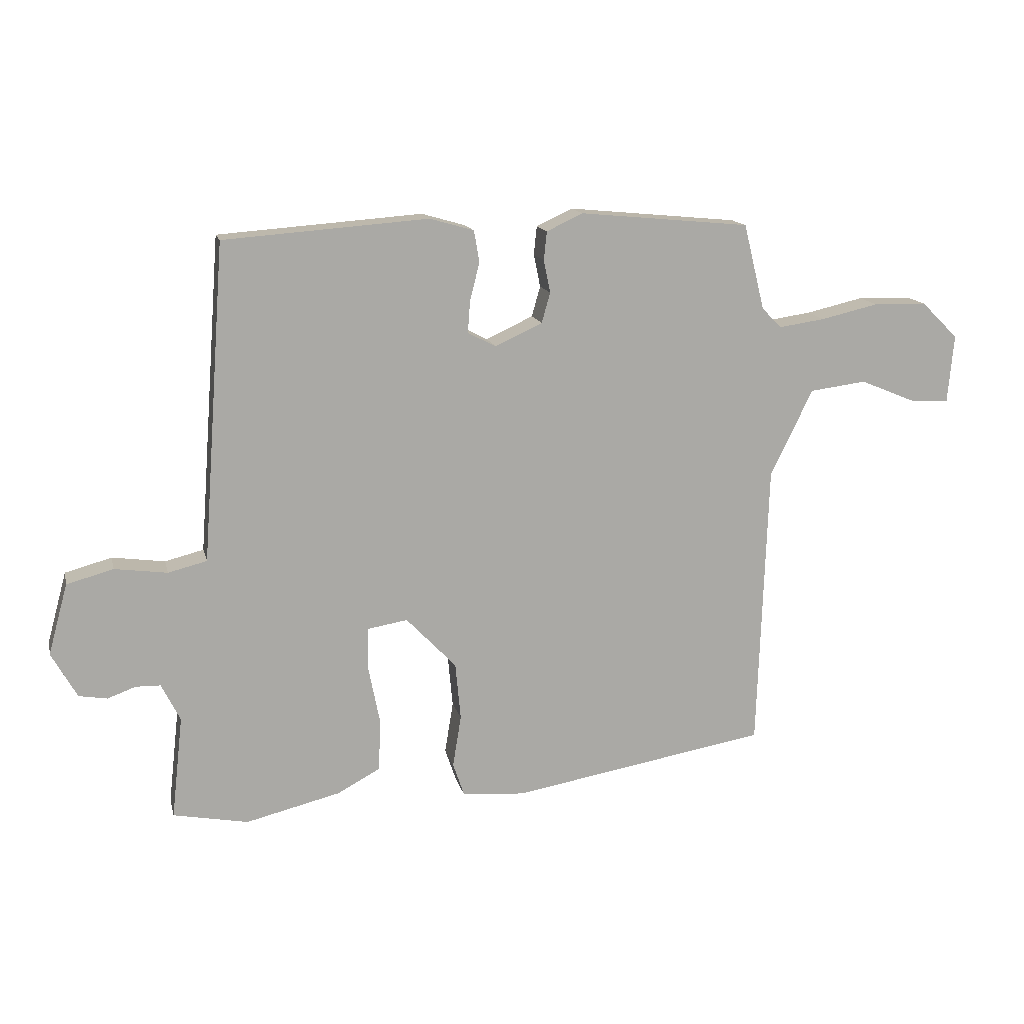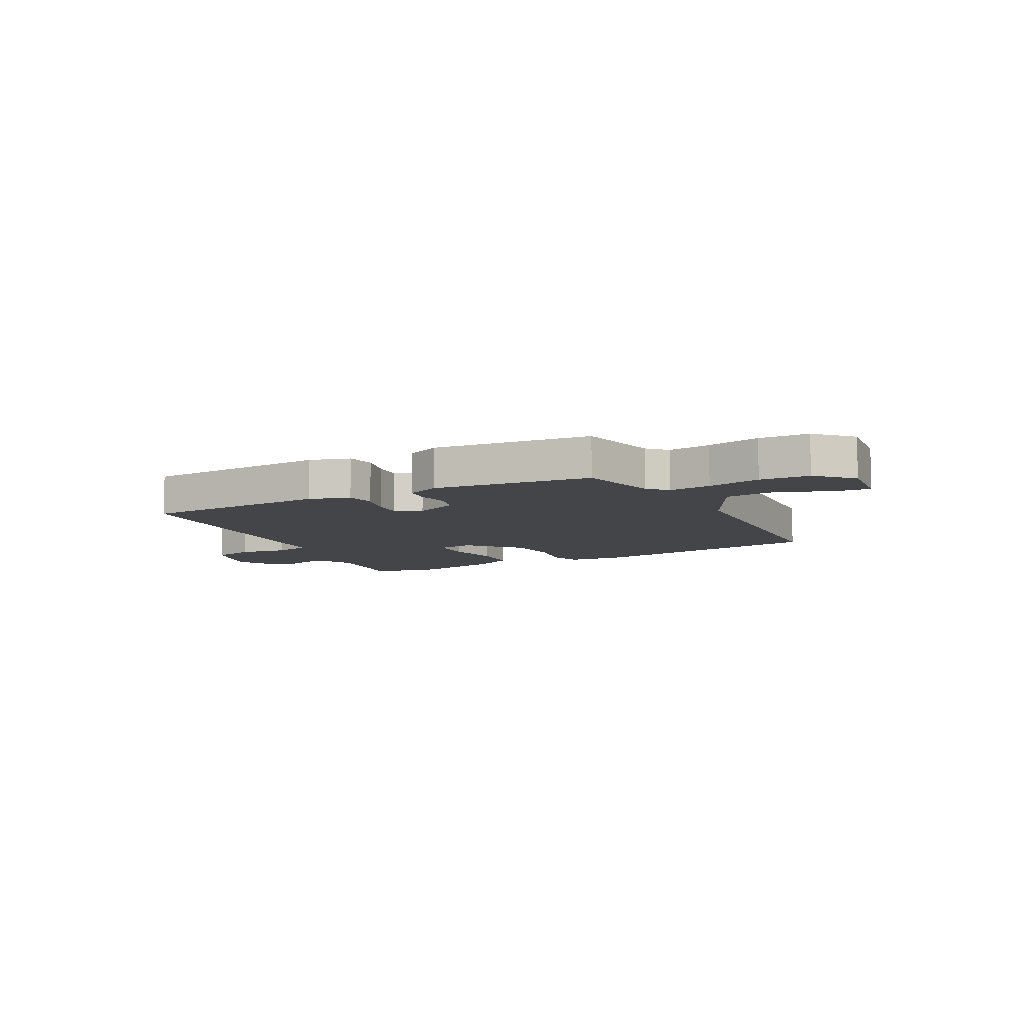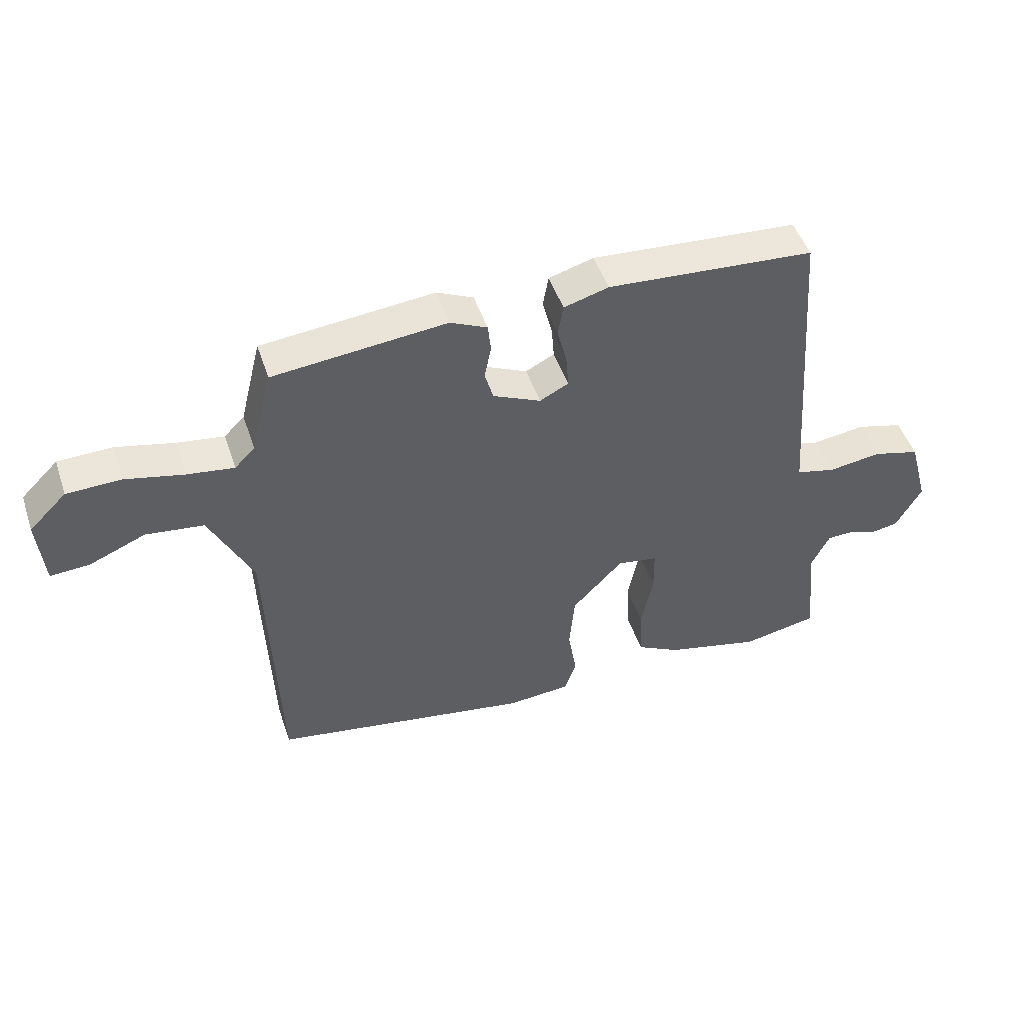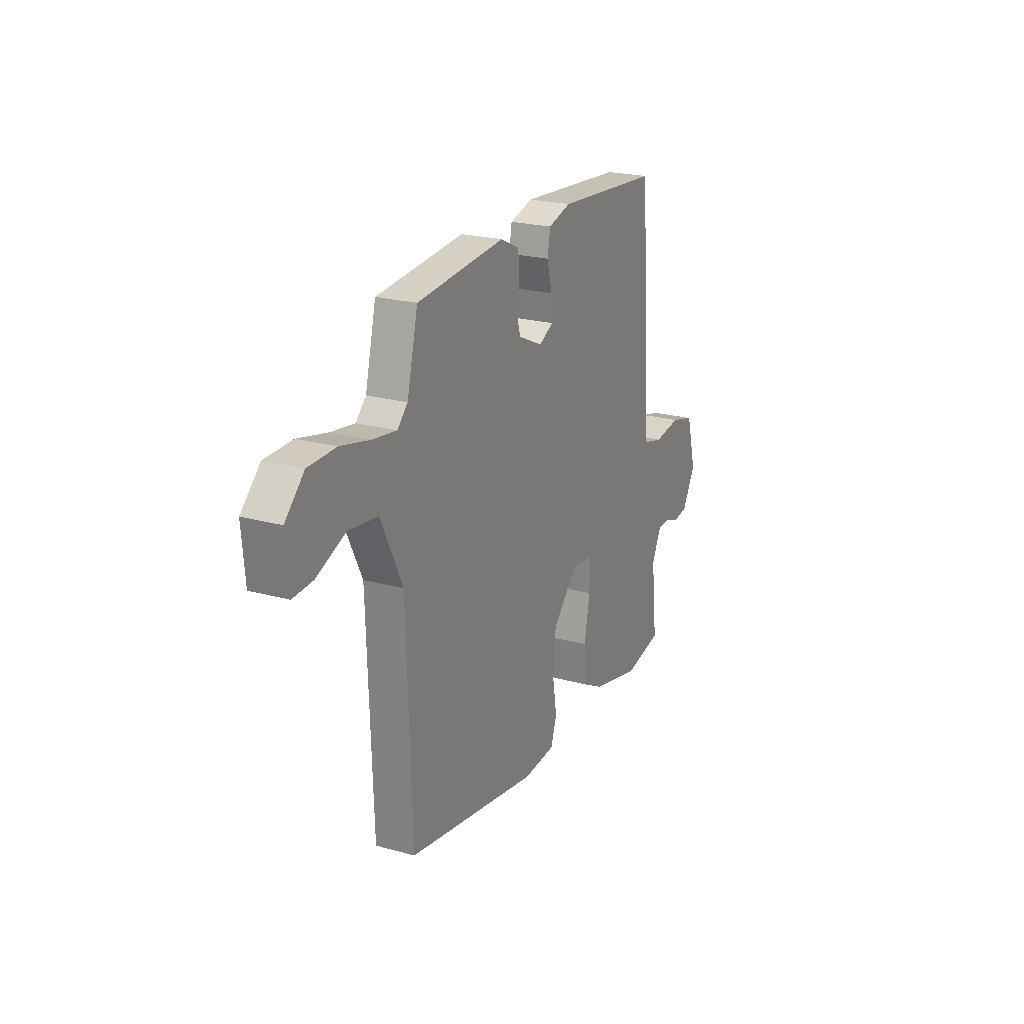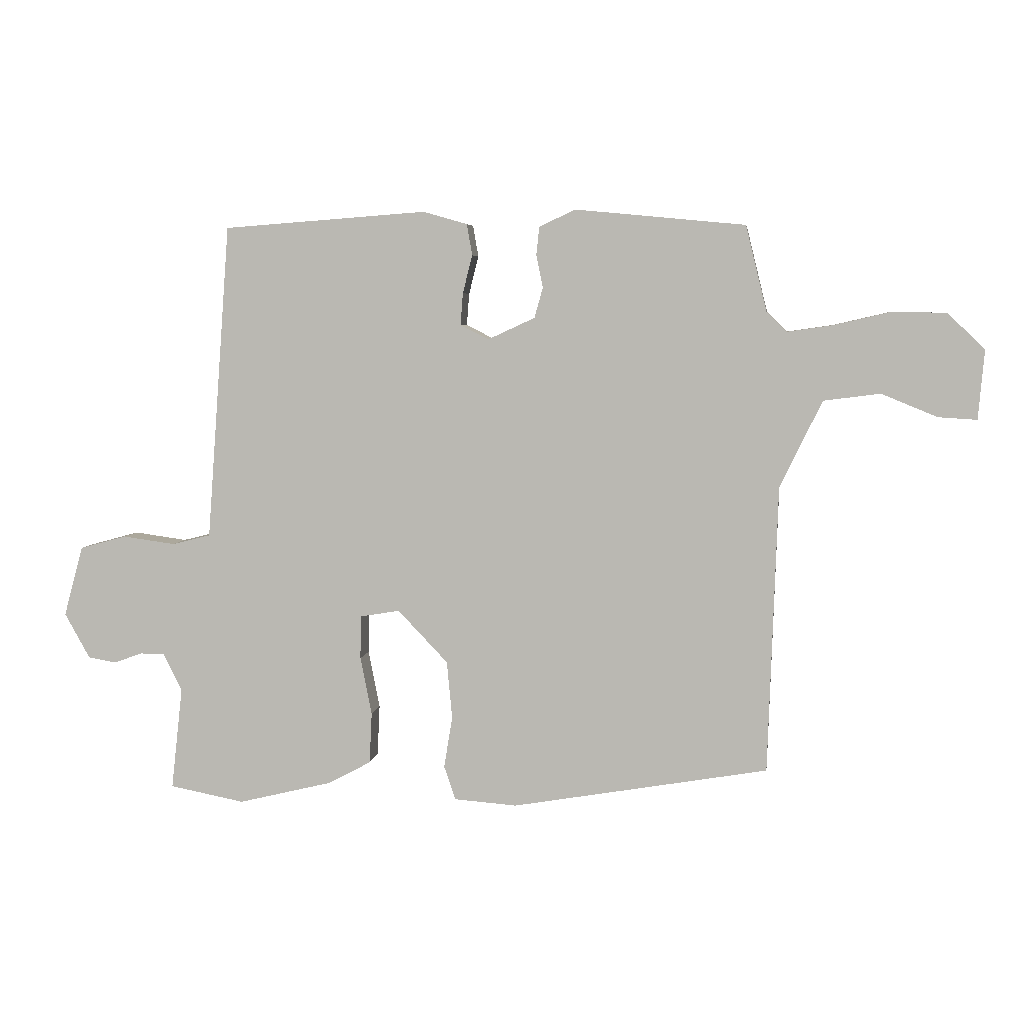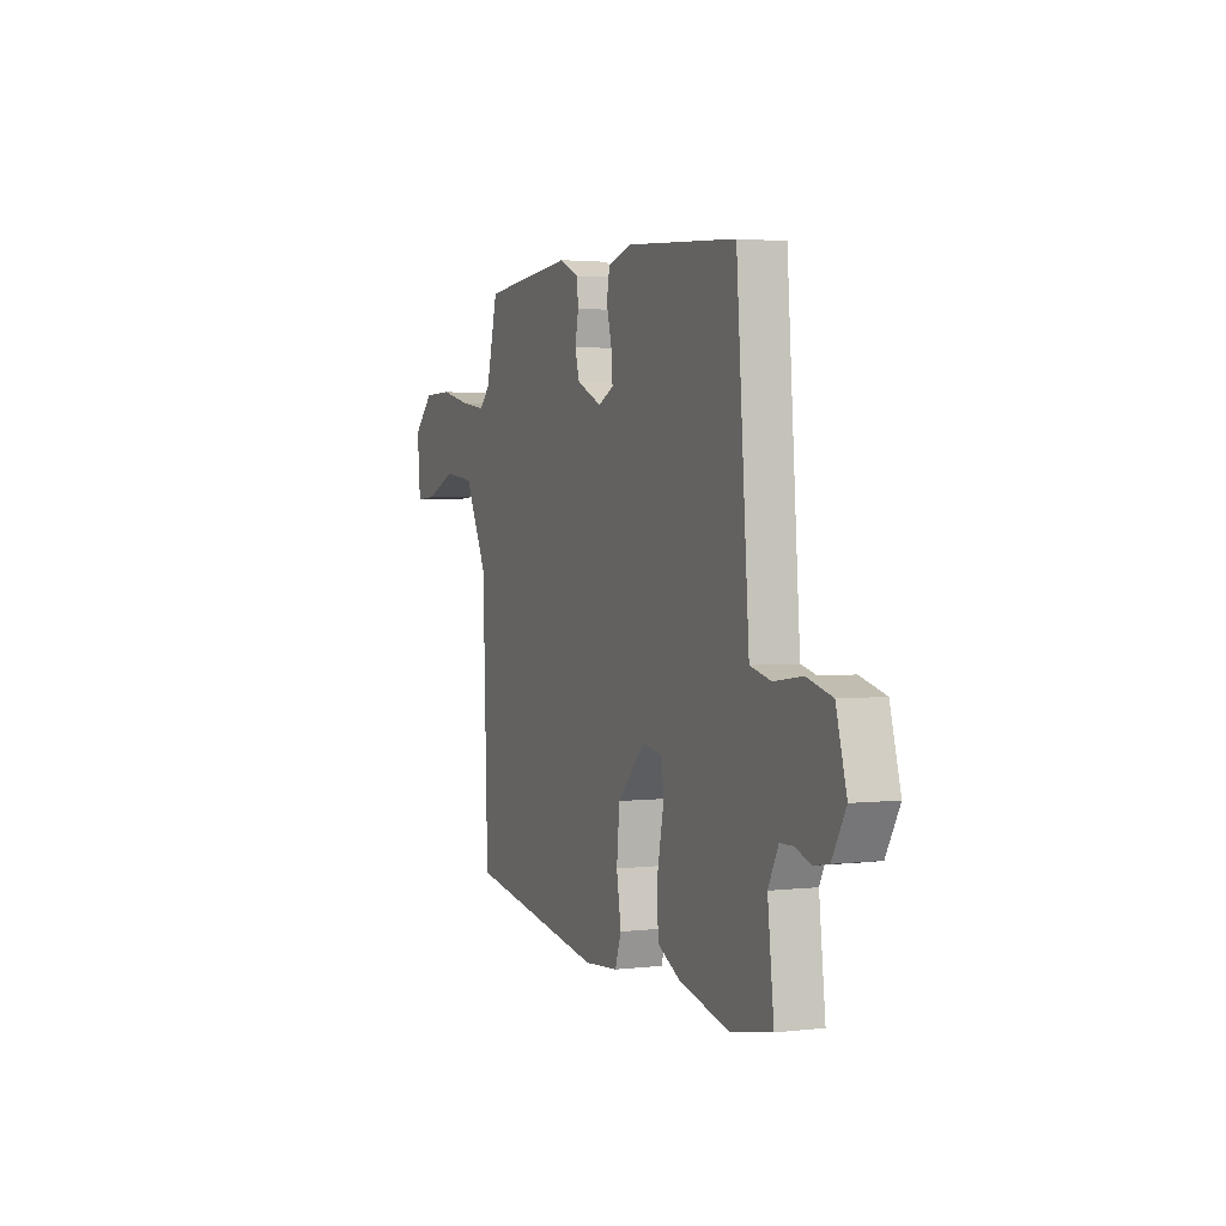
<metadata>
{"format":"obj","ext":"obj","renderer":"f3d","projection":"perspective","resolution":1024,"background":"white","views":[{"elev":14.6,"azim":-13.0,"up":"+Z"},{"elev":-8.6,"azim":27.0,"up":"+Y"},{"elev":48.7,"azim":161.6,"up":"+Z"},{"elev":22.4,"azim":115.6,"up":"+Z"},{"elev":5.2,"azim":7.6,"up":"+Z"},{"elev":2.4,"azim":-112.5,"up":"+Z"}]}
</metadata>
<code>
v 0.439 0.07 0.475
v 0.474 0.07 0.333
v 0.507 0.07 0.3
v 0.583 0.07 0.311
v 0.678 0.07 0.333
v 0.767 0.07 0.331
v 0.828 0.07 0.271
v 0.818 0.07 0.157
v 0.754 0.07 0.161
v 0.662 0.07 0.199
v 0.568 0.07 0.187
v 0.498 0.07 0.043
v 0.482 0.07 -0.434
v 0.057 0.07 -0.507
v -0.047 0.07 -0.499
v -0.066 0.07 -0.443
v -0.052 0.07 -0.357
v -0.061 0.07 -0.262
v -0.144 0.07 -0.175
v -0.21 0.07 -0.186
v -0.211 0.07 -0.258
v -0.192 0.07 -0.354
v -0.196 0.07 -0.439
v -0.267 0.07 -0.477
v -0.423 0.07 -0.515
v -0.547 0.07 -0.491
v -0.528 0.07 -0.321
v -0.559 0.07 -0.259
v -0.6 0.07 -0.258
v -0.646 0.07 -0.275
v -0.693 0.07 -0.267
v -0.735 0.07 -0.192
v -0.703 0.07 -0.075
v -0.626 0.07 -0.054
v -0.539 0.07 -0.066
v -0.475 0.07 -0.05
v -0.467 0.07 0.057
v -0.436 0.07 0.475
v -0.098 0.07 0.5
v -0.025 0.07 0.479
v -0.016 0.07 0.427
v -0.032 0.07 0.364
v -0.036 0.07 0.311
v 0.011 0.07 0.287
v 0.089 0.07 0.323
v 0.103 0.07 0.373
v 0.092 0.07 0.427
v 0.097 0.07 0.474
v 0.157 0.07 0.502
v 0.439 0 0.475
v 0.474 0 0.333
v 0.507 0 0.3
v 0.583 0 0.311
v 0.678 0 0.333
v 0.767 0 0.331
v 0.828 0 0.271
v 0.818 0 0.157
v 0.754 0 0.161
v 0.662 0 0.199
v 0.568 0 0.187
v 0.498 0 0.043
v 0.482 0 -0.434
v 0.057 0 -0.507
v -0.047 0 -0.499
v -0.066 0 -0.443
v -0.052 0 -0.357
v -0.061 0 -0.262
v -0.144 0 -0.175
v -0.21 0 -0.186
v -0.211 0 -0.258
v -0.192 0 -0.354
v -0.196 0 -0.439
v -0.267 0 -0.477
v -0.423 0 -0.515
v -0.547 0 -0.491
v -0.528 0 -0.321
v -0.559 0 -0.259
v -0.6 0 -0.258
v -0.646 0 -0.275
v -0.693 0 -0.267
v -0.735 0 -0.192
v -0.703 0 -0.075
v -0.626 0 -0.054
v -0.539 0 -0.066
v -0.475 0 -0.05
v -0.467 0 0.057
v -0.436 0 0.475
v -0.098 0 0.5
v -0.025 0 0.479
v -0.016 0 0.427
v -0.032 0 0.364
v -0.036 0 0.311
v 0.011 0 0.287
v 0.089 0 0.323
v 0.103 0 0.373
v 0.092 0 0.427
v 0.097 0 0.474
v 0.157 0 0.502
f 46 47 48 49
f 45 46 49 1
f 44 45 1 2
f 39 40 41 42
f 37 38 39 42
f 36 37 42 43
f 32 33 34 35
f 32 35 36
f 29 30 31 32
f 28 29 32 36
f 27 28 36 43
f 21 22 23 24
f 20 21 24 25
f 14 15 16 17
f 12 13 14 17
f 11 12 17 18
f 7 8 9 10
f 7 10 11
f 4 5 6 7
f 3 4 7 11
f 44 2 3 11
f 26 27 43 44
f 20 25 26 44
f 19 20 44 11
f 11 18 19
f 98 97 96 95
f 50 98 95 94
f 51 50 94 93
f 91 90 89 88
f 91 88 87 86
f 92 91 86 85
f 84 83 82 81
f 85 84 81
f 81 80 79 78
f 85 81 78 77
f 92 85 77 76
f 73 72 71 70
f 74 73 70 69
f 66 65 64 63
f 66 63 62 61
f 67 66 61 60
f 59 58 57 56
f 60 59 56
f 56 55 54 53
f 60 56 53 52
f 60 52 51 93
f 93 92 76 75
f 93 75 74 69
f 60 93 69 68
f 68 67 60
f 1 50 51 2
f 2 51 52 3
f 3 52 53 4
f 4 53 54 5
f 5 54 55 6
f 6 55 56 7
f 7 56 57 8
f 8 57 58 9
f 9 58 59 10
f 10 59 60 11
f 11 60 61 12
f 12 61 62 13
f 13 62 63 14
f 14 63 64 15
f 15 64 65 16
f 16 65 66 17
f 17 66 67 18
f 18 67 68 19
f 19 68 69 20
f 20 69 70 21
f 21 70 71 22
f 22 71 72 23
f 23 72 73 24
f 24 73 74 25
f 25 74 75 26
f 26 75 76 27
f 27 76 77 28
f 28 77 78 29
f 29 78 79 30
f 30 79 80 31
f 31 80 81 32
f 32 81 82 33
f 33 82 83 34
f 34 83 84 35
f 35 84 85 36
f 36 85 86 37
f 37 86 87 38
f 38 87 88 39
f 39 88 89 40
f 40 89 90 41
f 41 90 91 42
f 42 91 92 43
f 43 92 93 44
f 44 93 94 45
f 45 94 95 46
f 46 95 96 47
f 47 96 97 48
f 48 97 98 49
f 49 98 50 1

</code>
